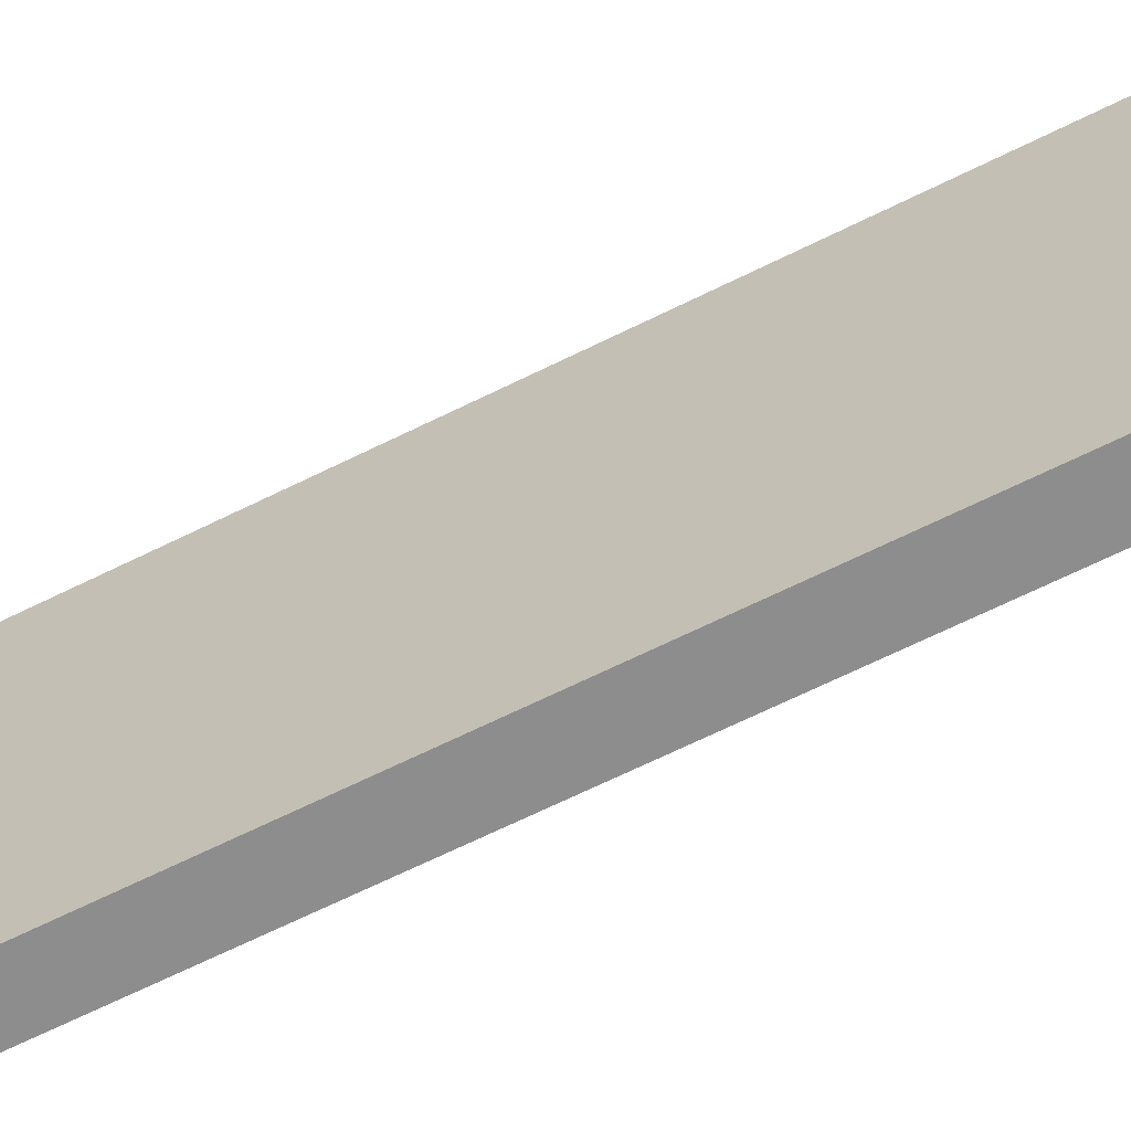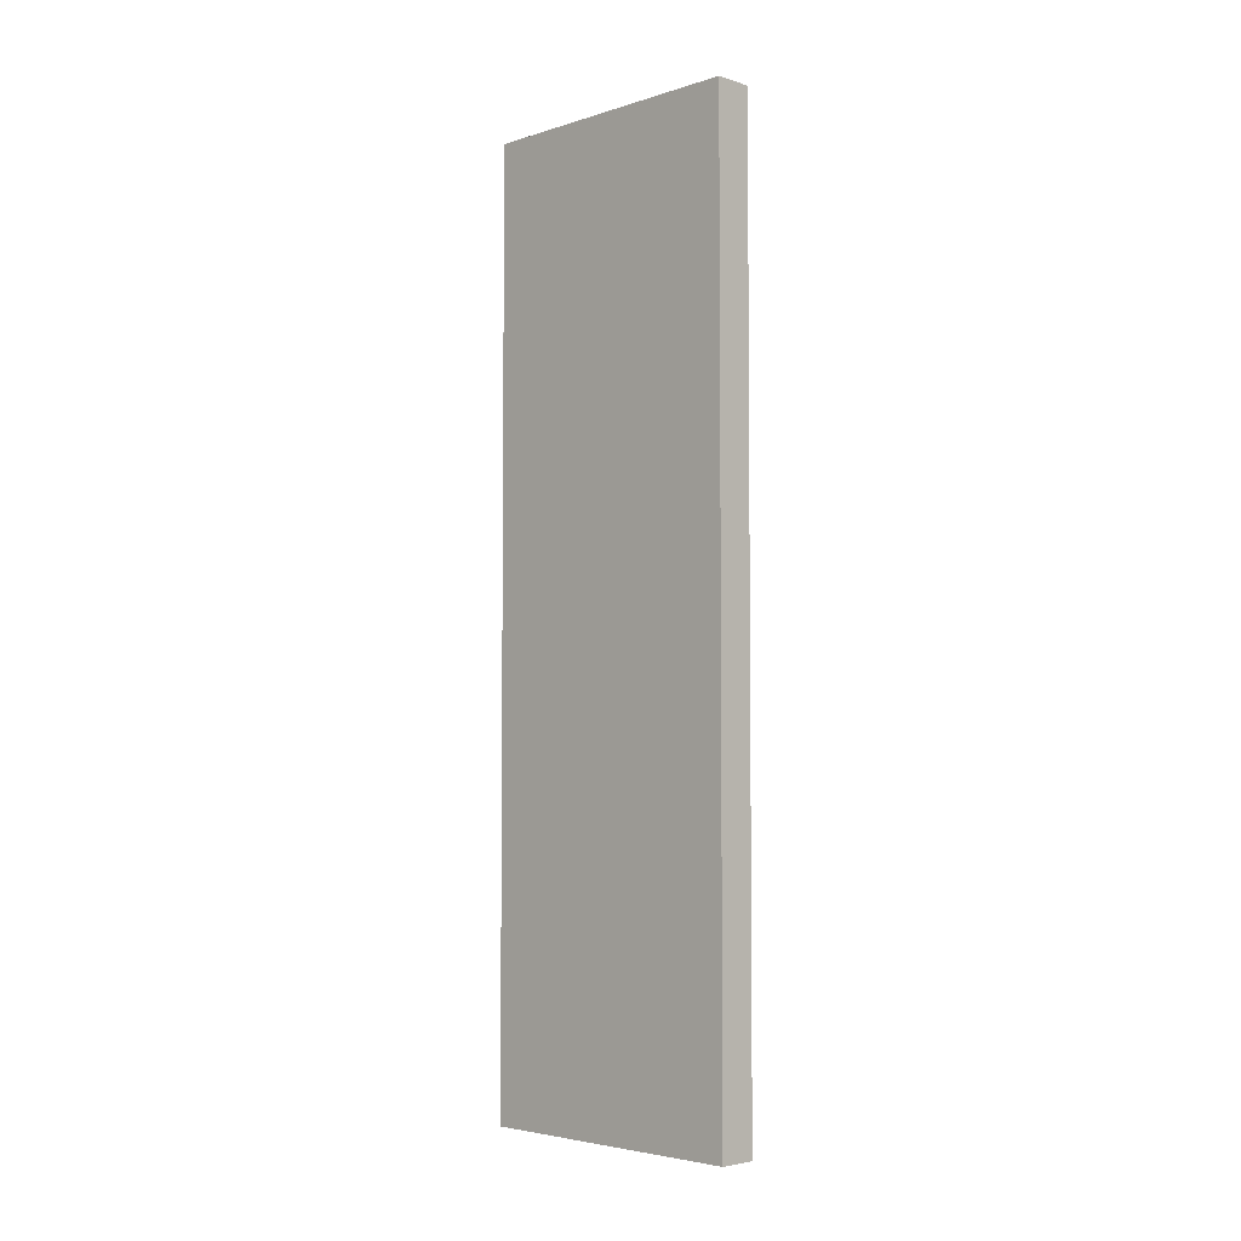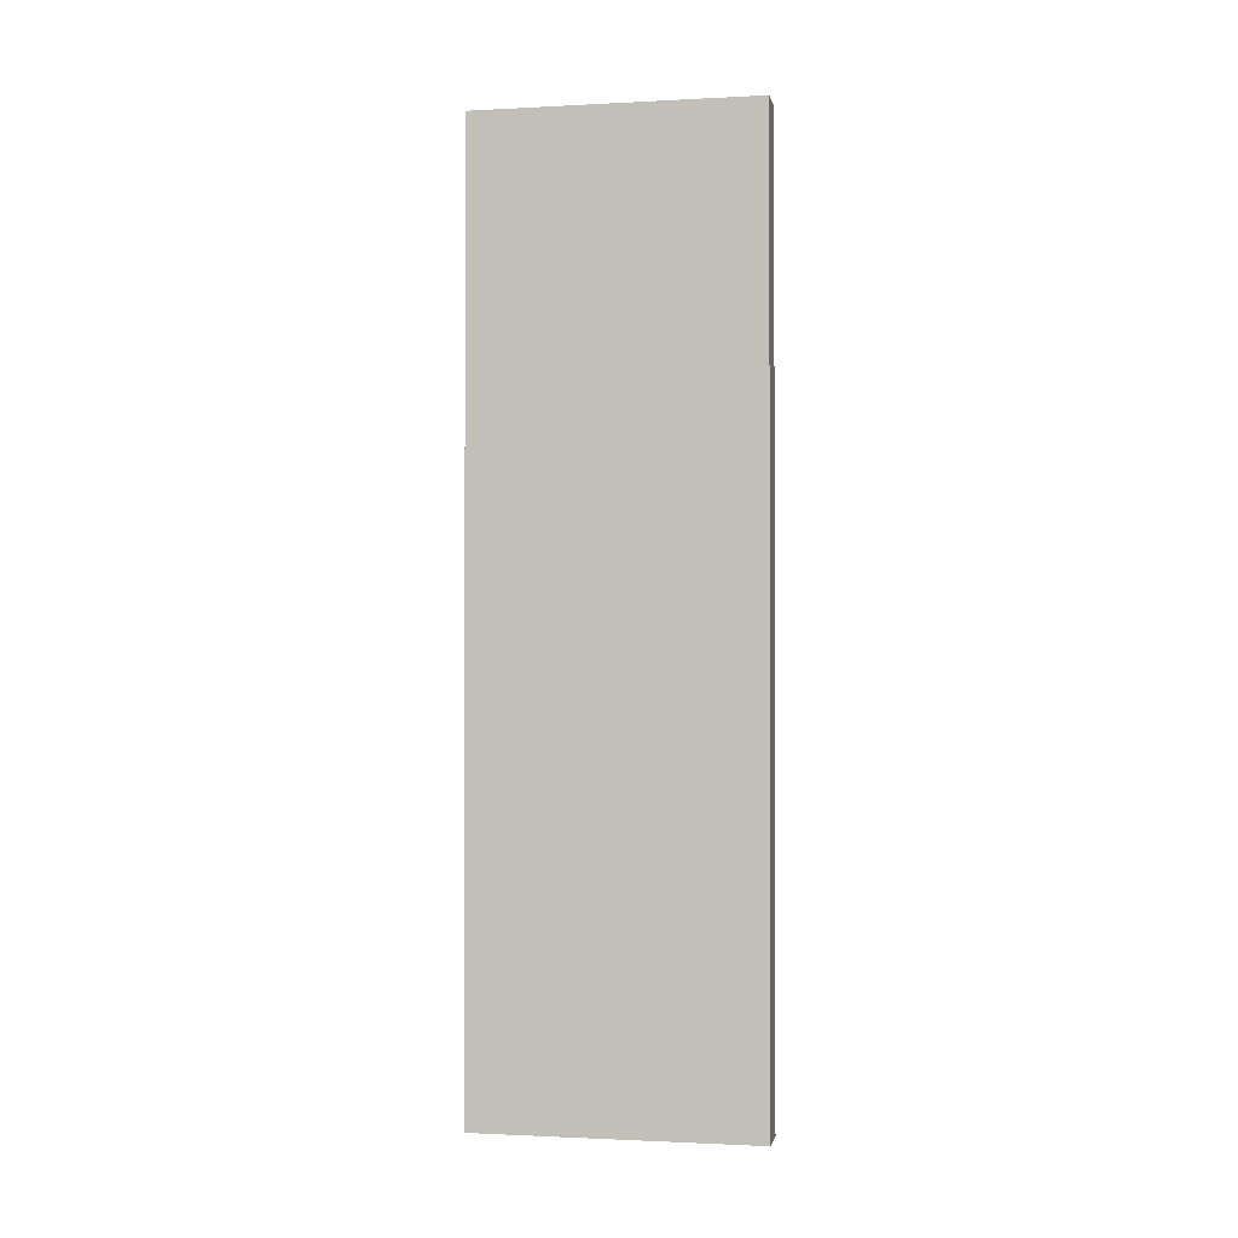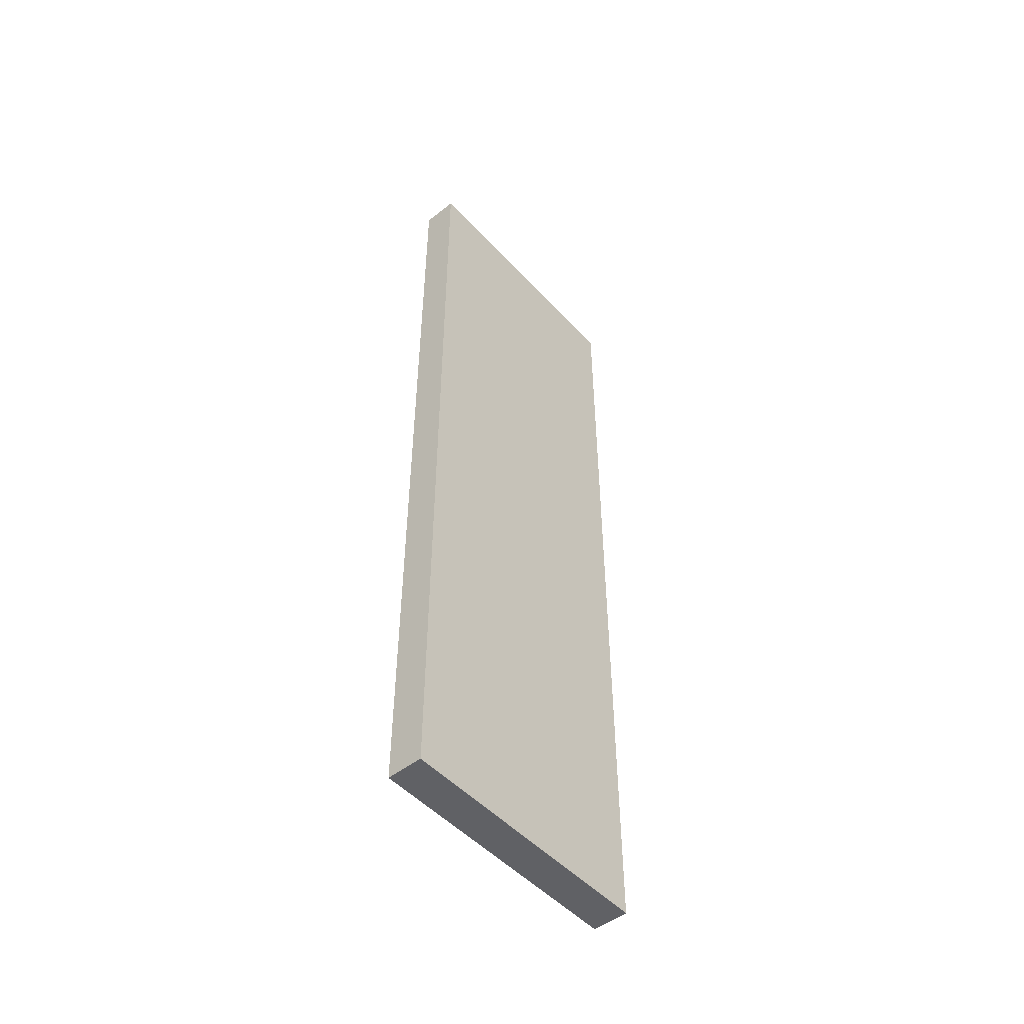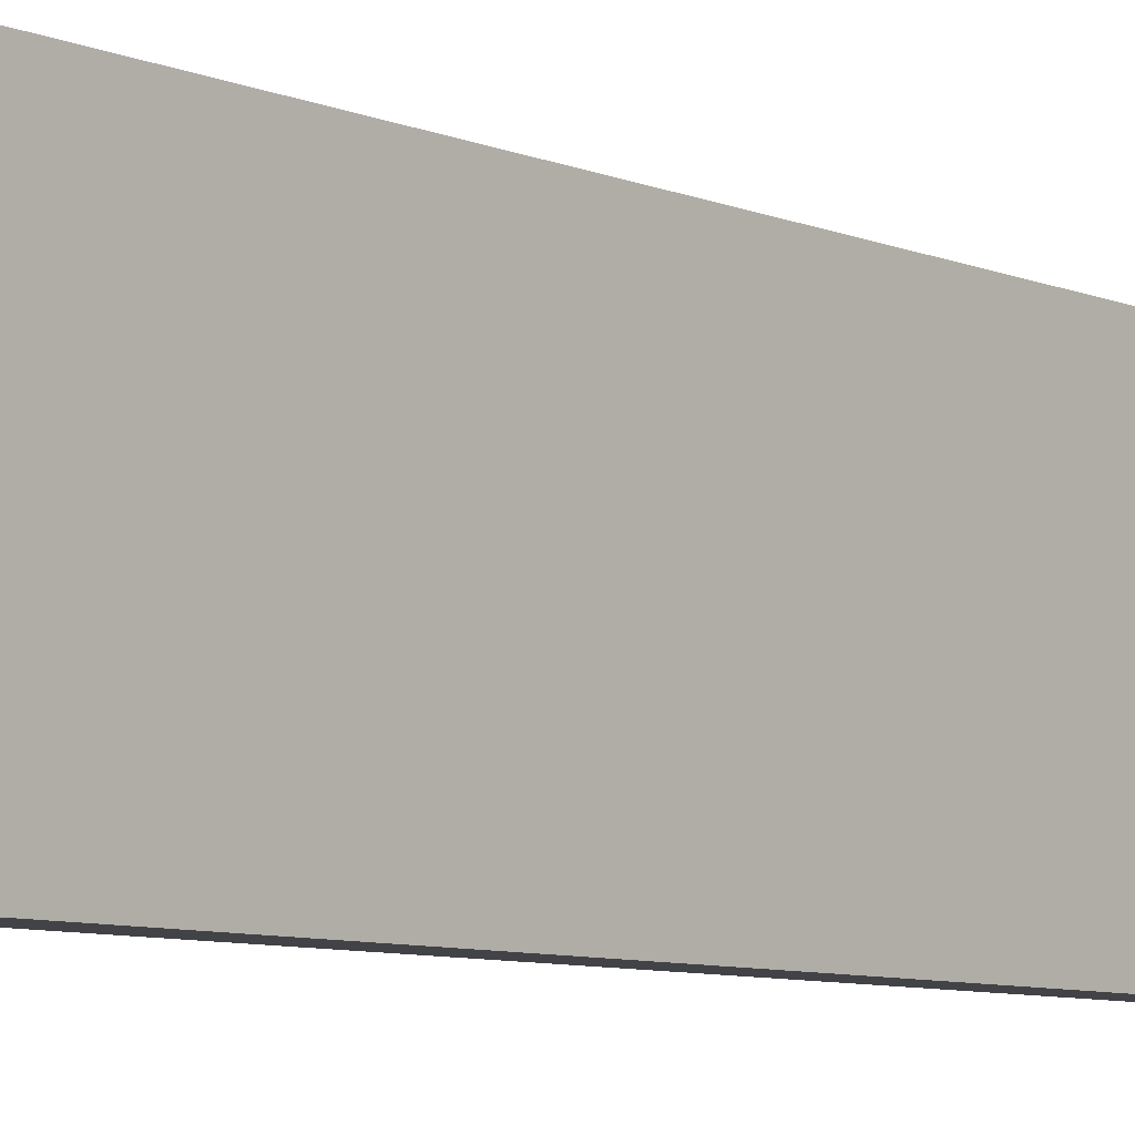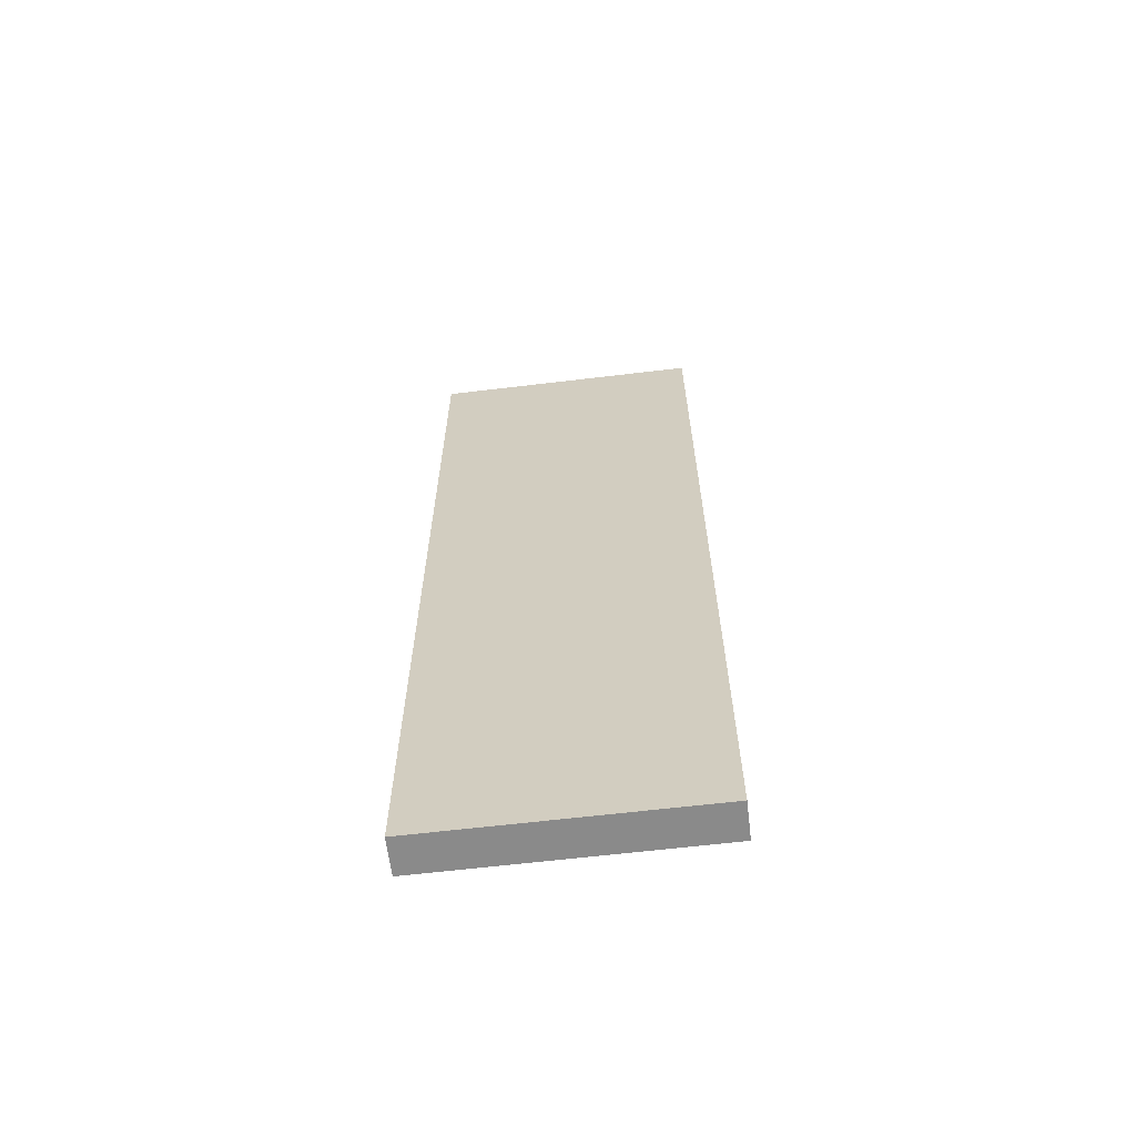
<metadata>
{"format":"obj","ext":"obj","renderer":"f3d","projection":"perspective","resolution":1024,"background":"white","views":[{"elev":-64.7,"azim":-63.2,"up":"+Z"},{"elev":-4.1,"azim":-44.9,"up":"+Y"},{"elev":-1.2,"azim":-79.1,"up":"+Y"},{"elev":-50.1,"azim":40.8,"up":"+Y"},{"elev":-7.4,"azim":-140.5,"up":"+Z"},{"elev":-63.4,"azim":96.9,"up":"+Y"}]}
</metadata>
<code>
o Cube
v 0.05 0 0
v 0.05 0 0.75
v -0.05 0 0.75
v -0.05 0 -0
v 0.05 2.5 0
v 0.05 2.5 0.75
v -0.05 2.5 0.75
v -0.05 2.5 0
f 1 2 3 4
f 5 8 7 6
f 1 5 6 2
f 2 6 7 3
f 3 7 8 4
f 5 1 4 8

</code>
